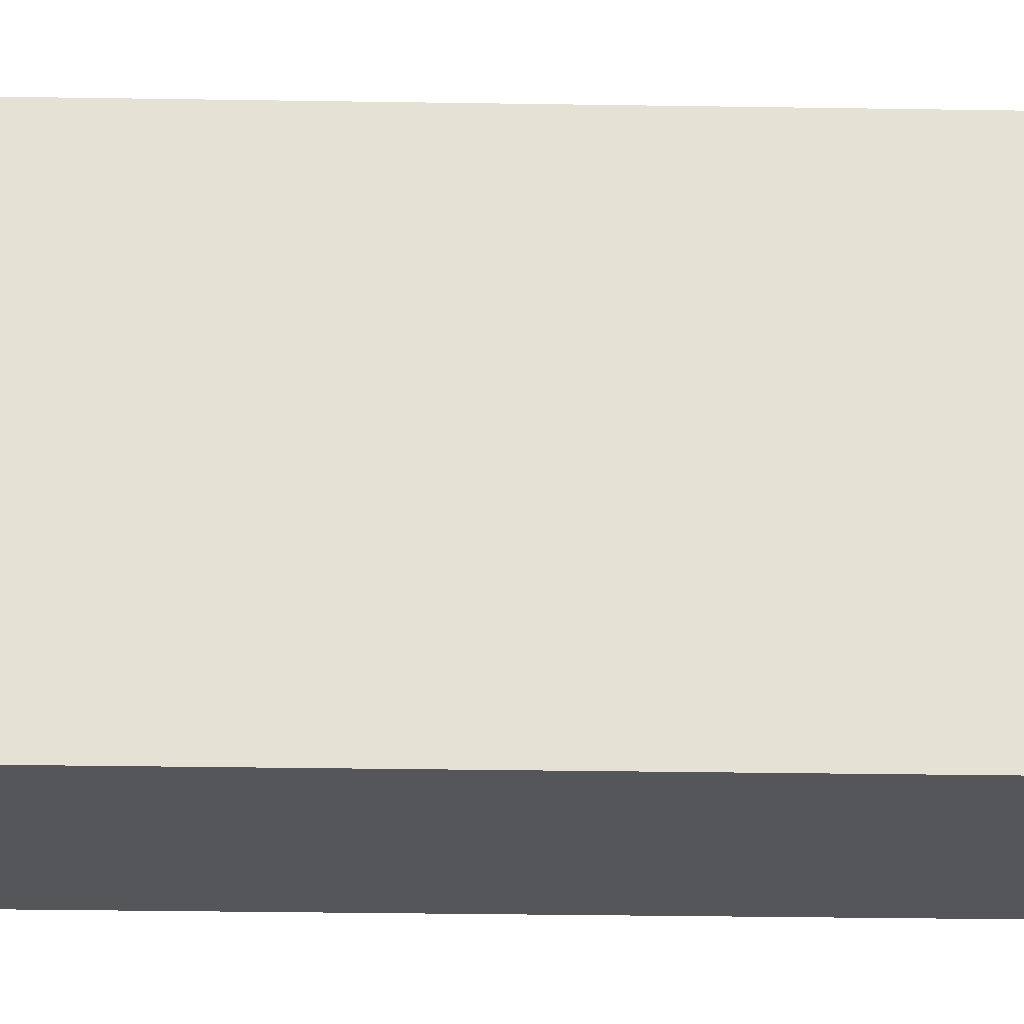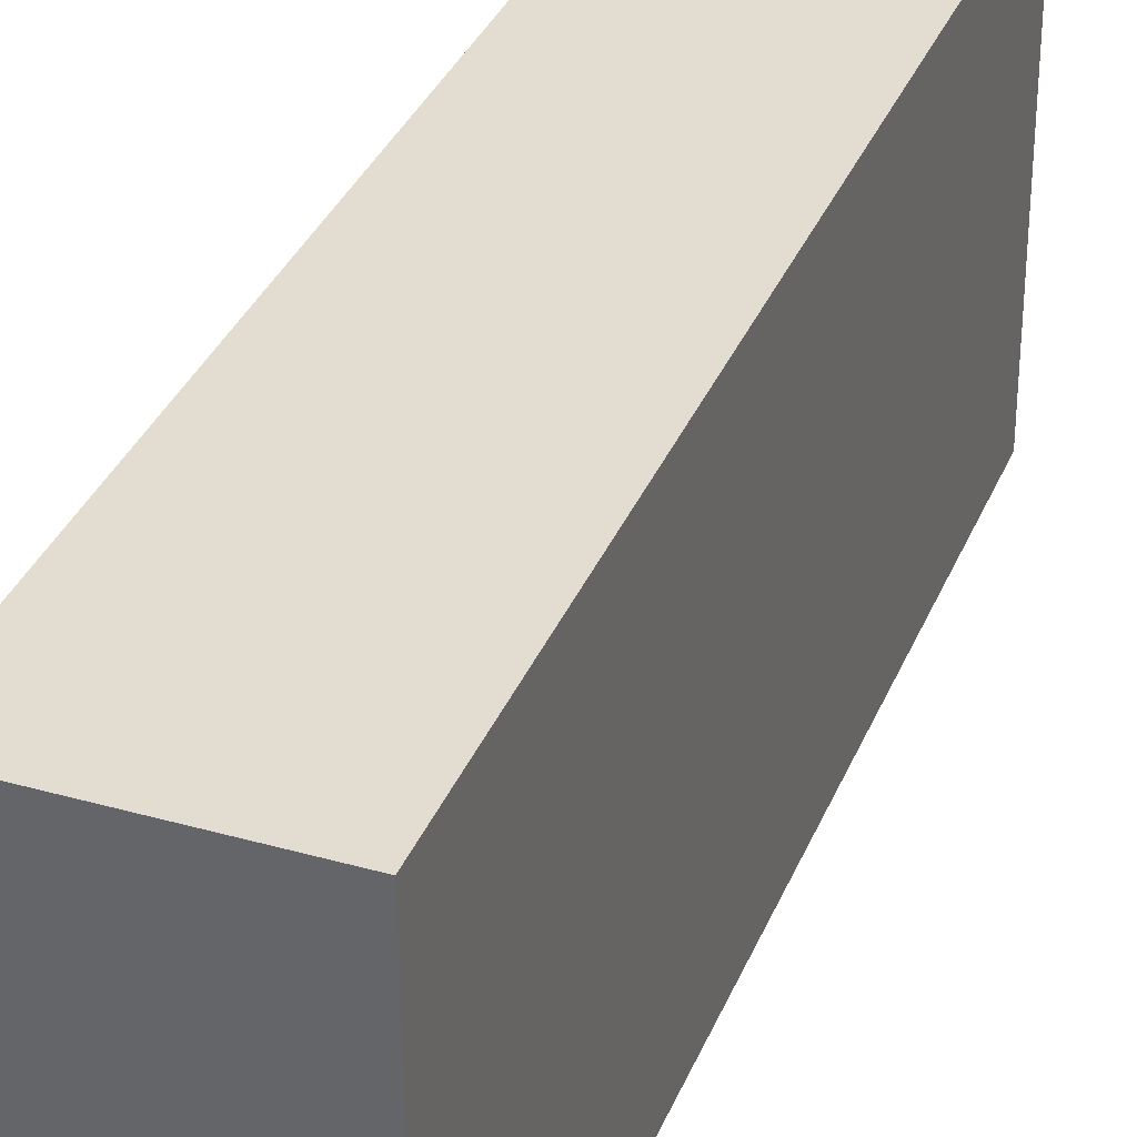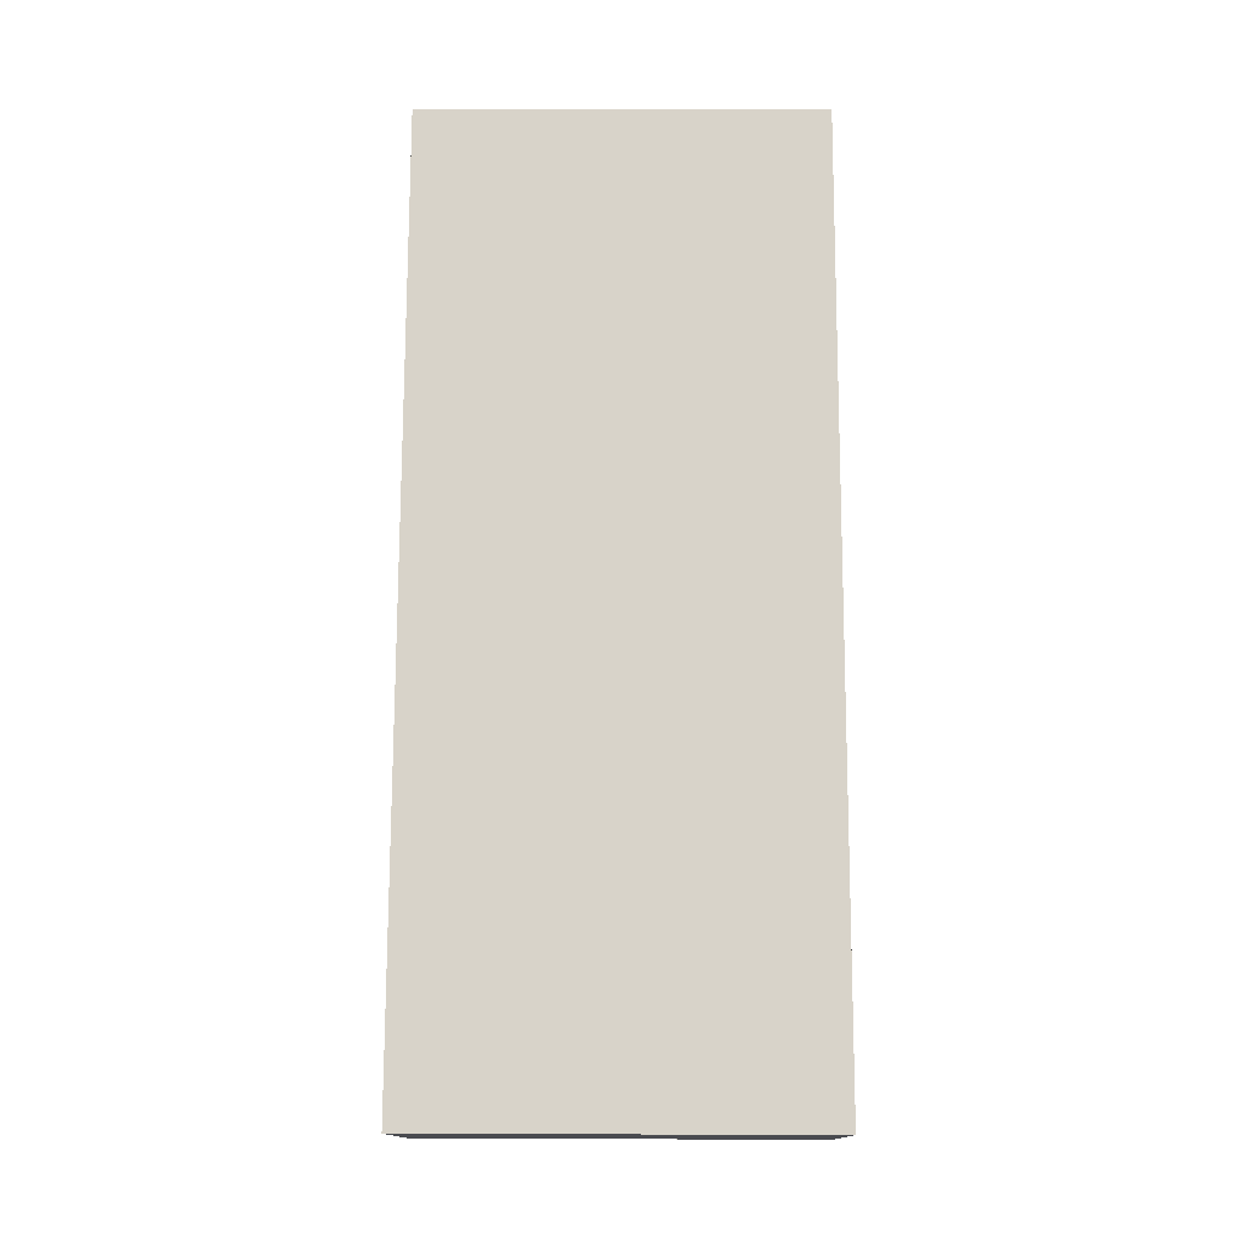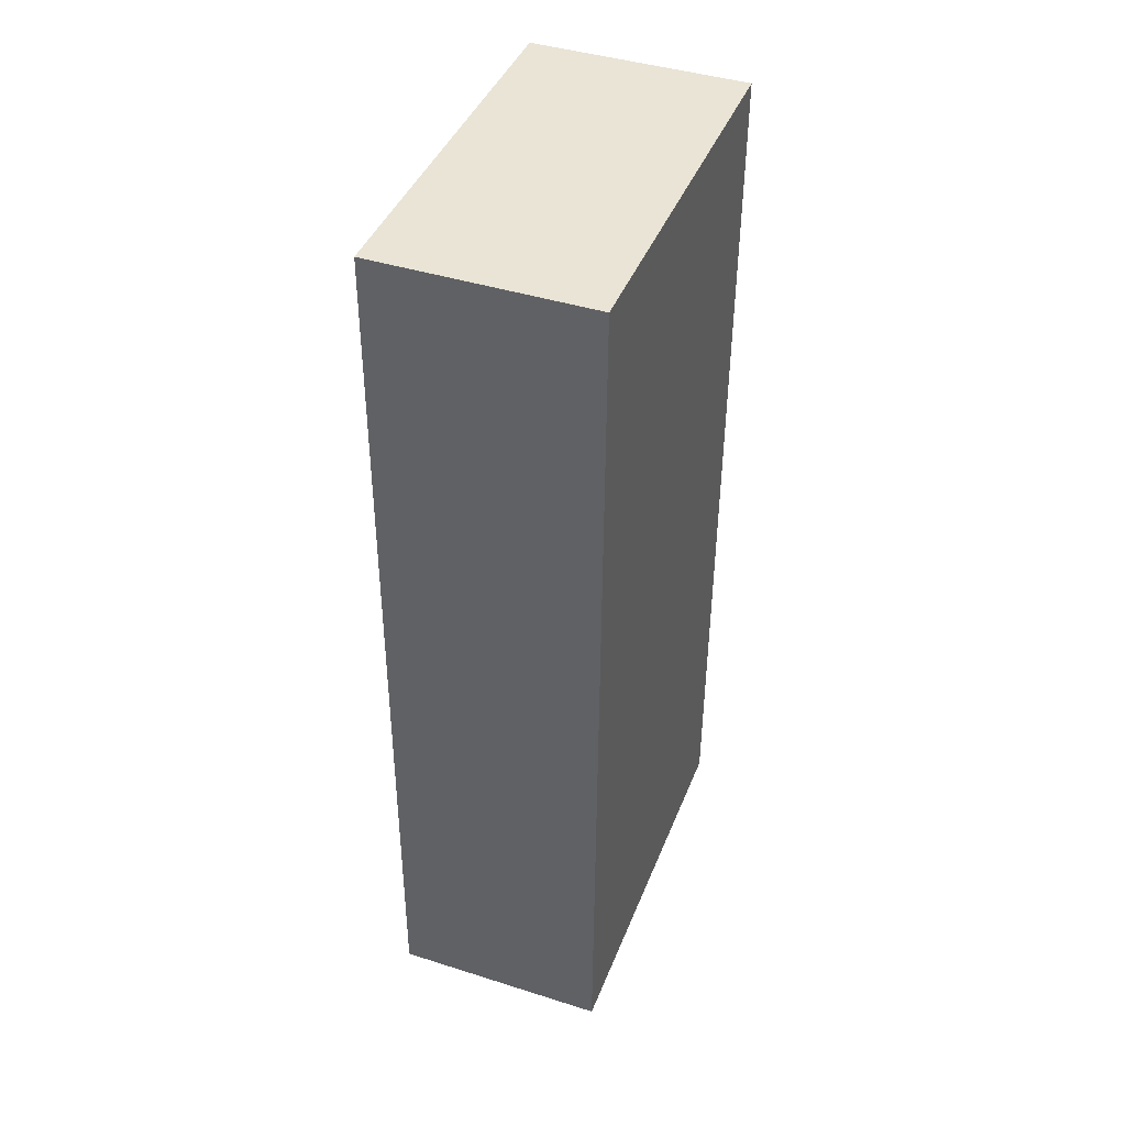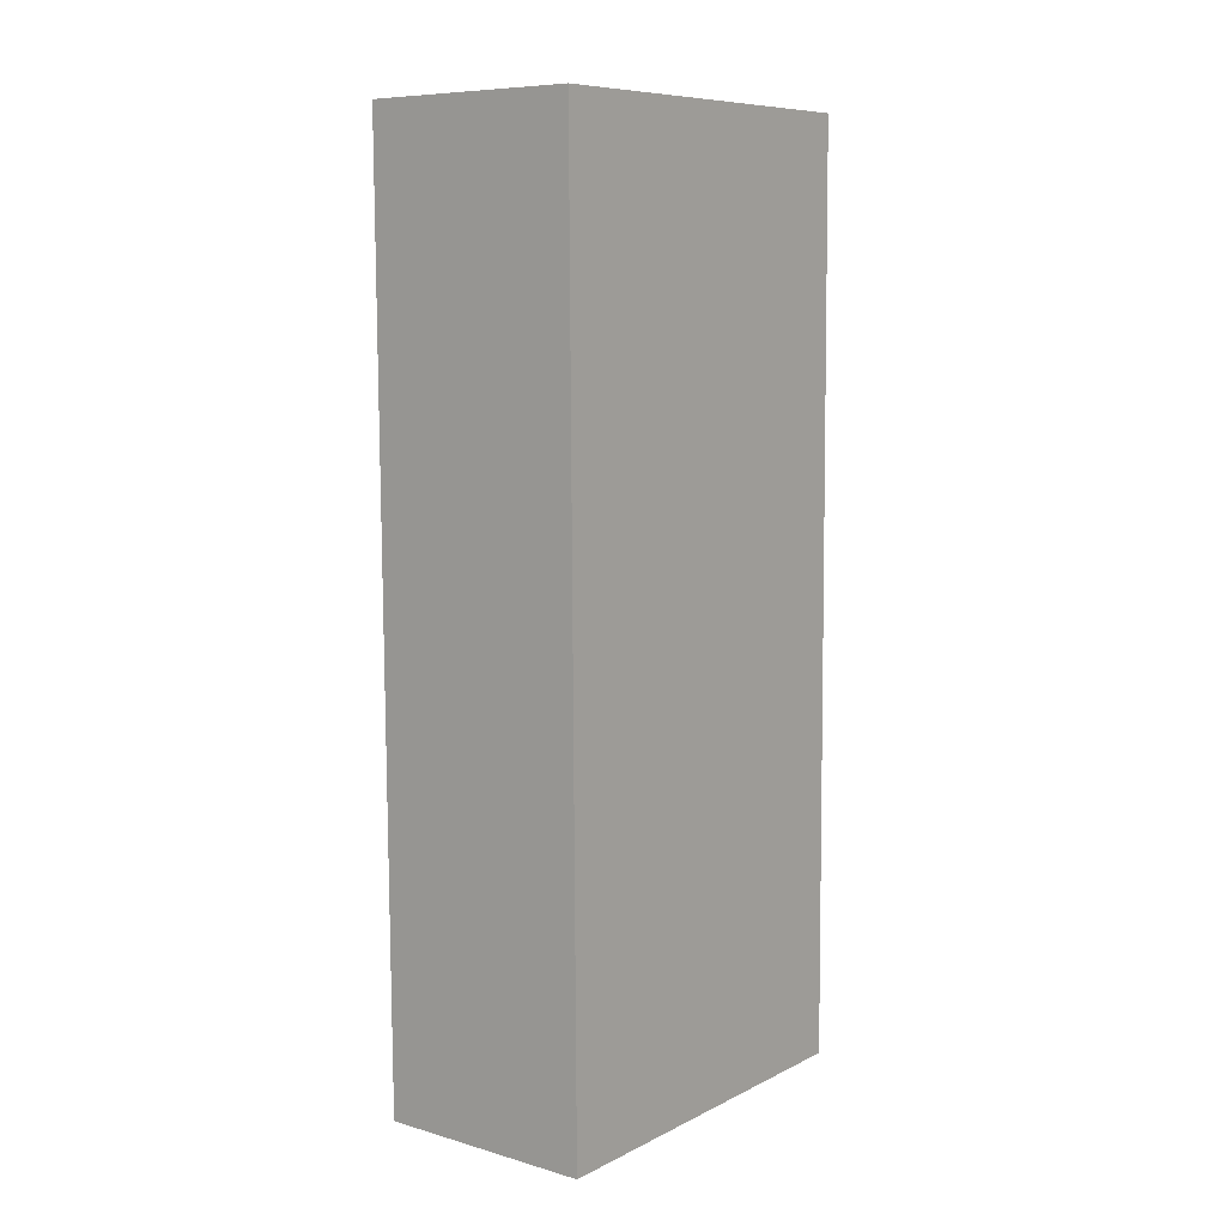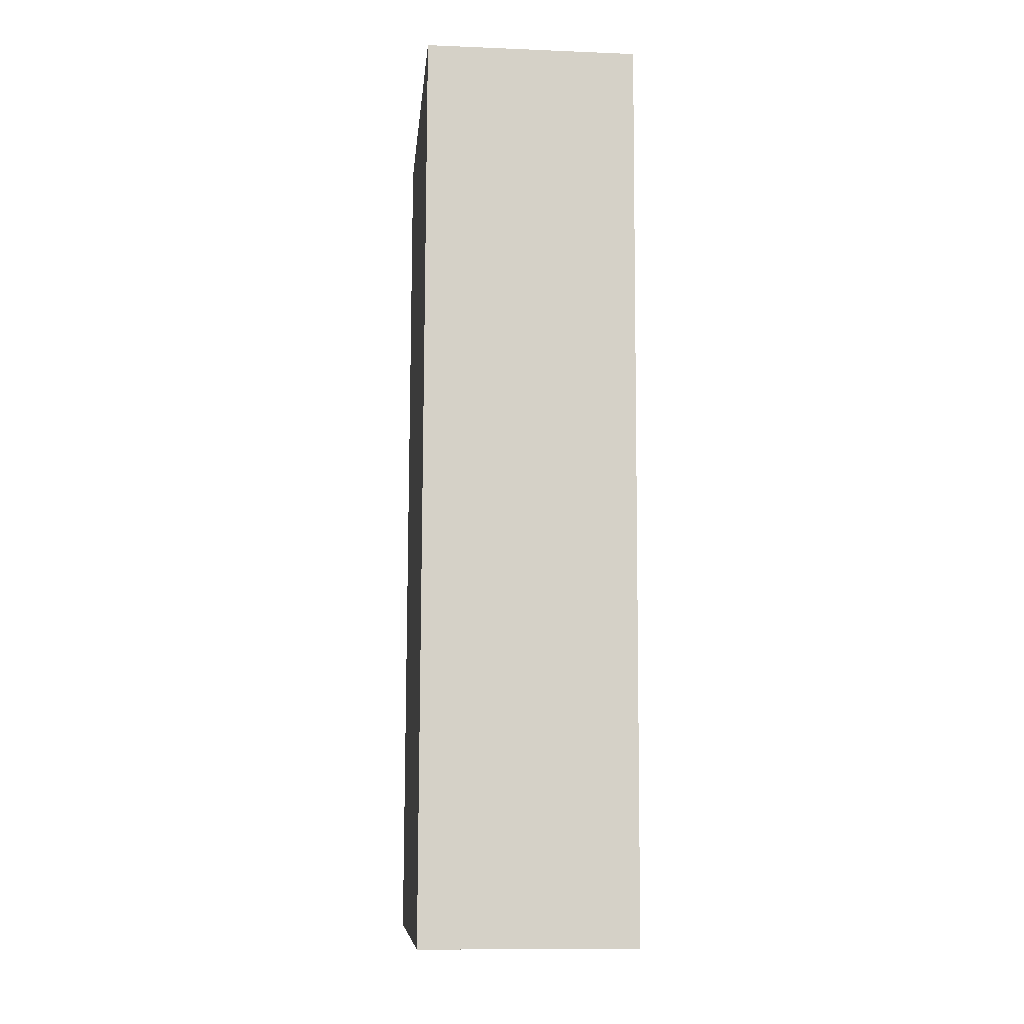
<metadata>
{"format":"obj","ext":"obj","renderer":"f3d","projection":"perspective","resolution":1024,"background":"white","views":[{"elev":-25.9,"azim":-91.4,"up":"+Y"},{"elev":35.3,"azim":20.6,"up":"+Y"},{"elev":-14.7,"azim":-89.0,"up":"+Z"},{"elev":42.3,"azim":-159.0,"up":"+Z"},{"elev":8.6,"azim":38.3,"up":"+Z"},{"elev":-9.4,"azim":175.0,"up":"+Z"}]}
</metadata>
<code>
o Cube
v 0.1649 0.2781 -0.1657
v 0.1678 -0.09815 -0.1669
v 0.1614 0.2754 0.7289
v 0.1642 -0.1009 0.7278
v -0.04572 0.2765 -0.1666
v -0.04288 -0.09974 -0.1677
v -0.04929 0.2738 0.7281
v -0.04645 -0.1025 0.727
f 2 1 3 4
f 8 7 5 6
f 4 3 7 8
f 6 5 1 2
f 1 5 7 3
f 6 2 4 8

</code>
